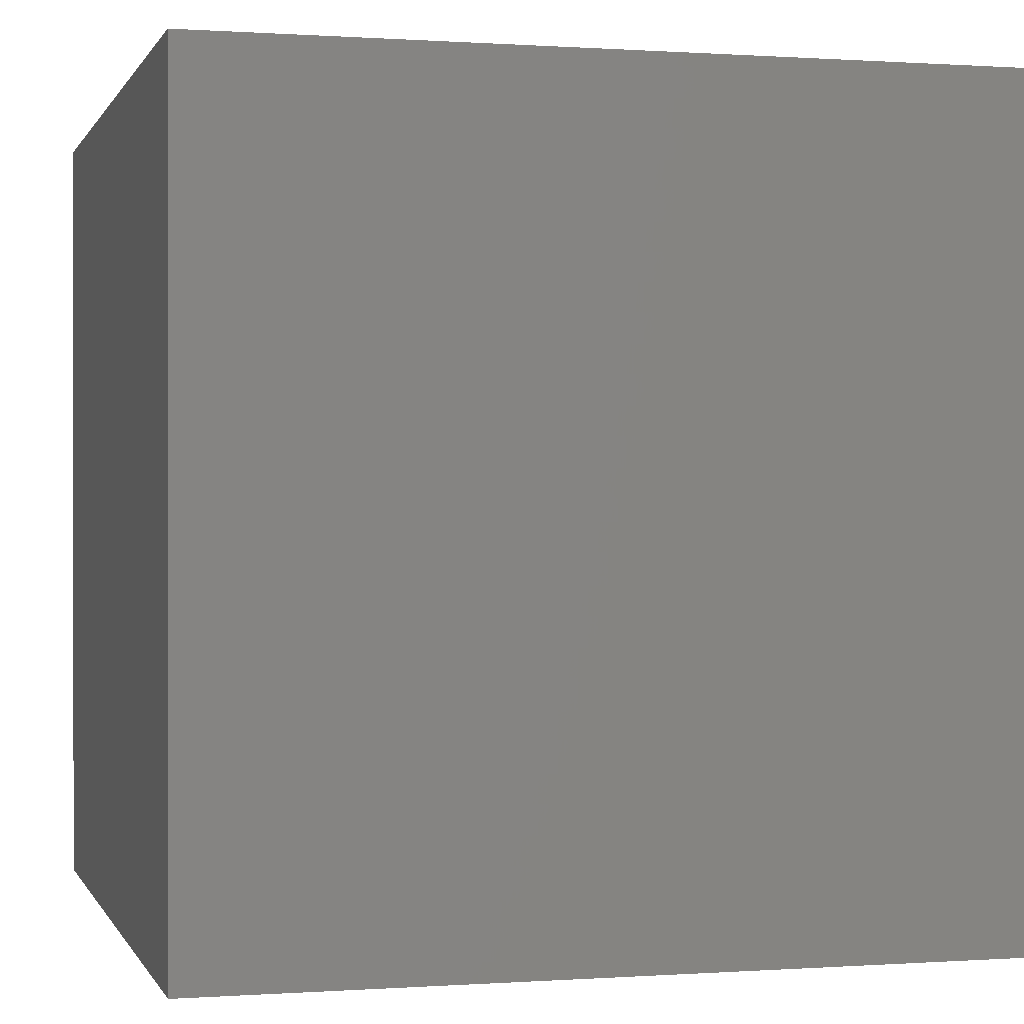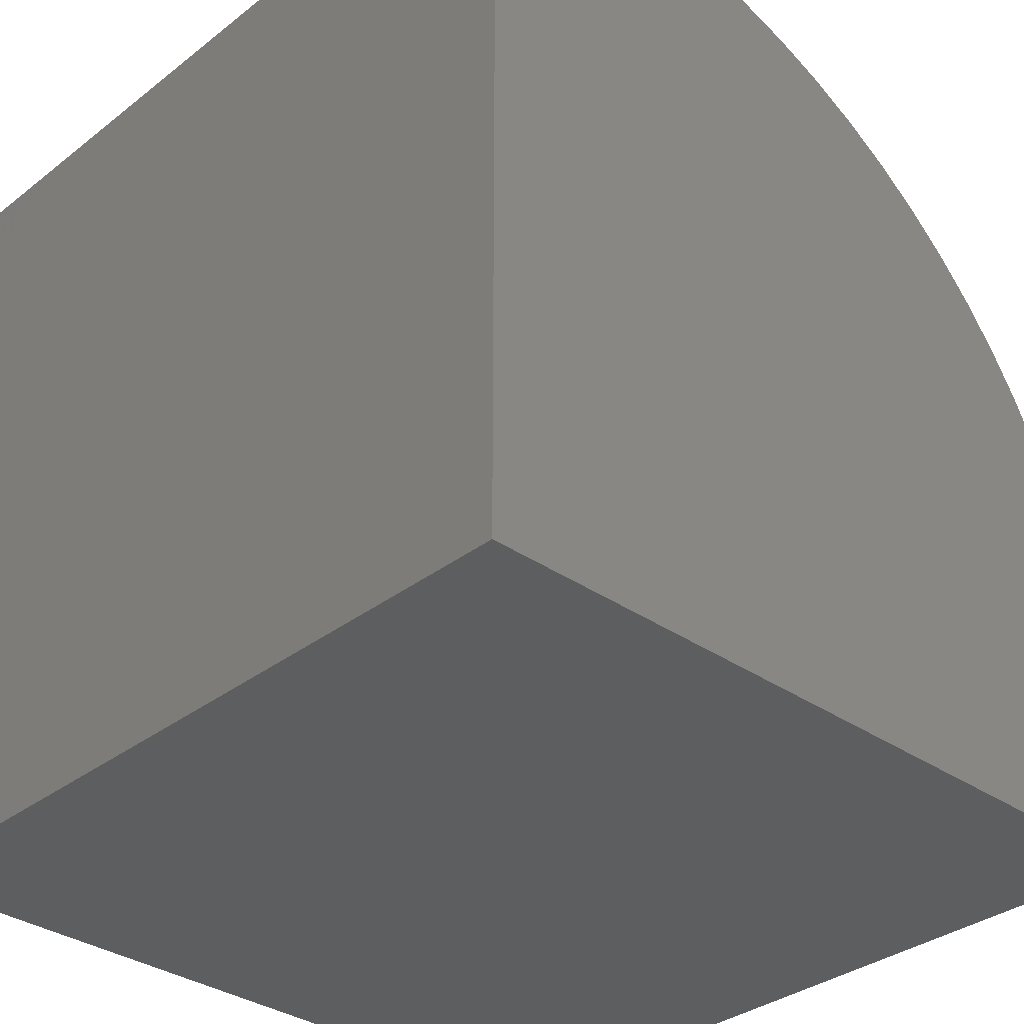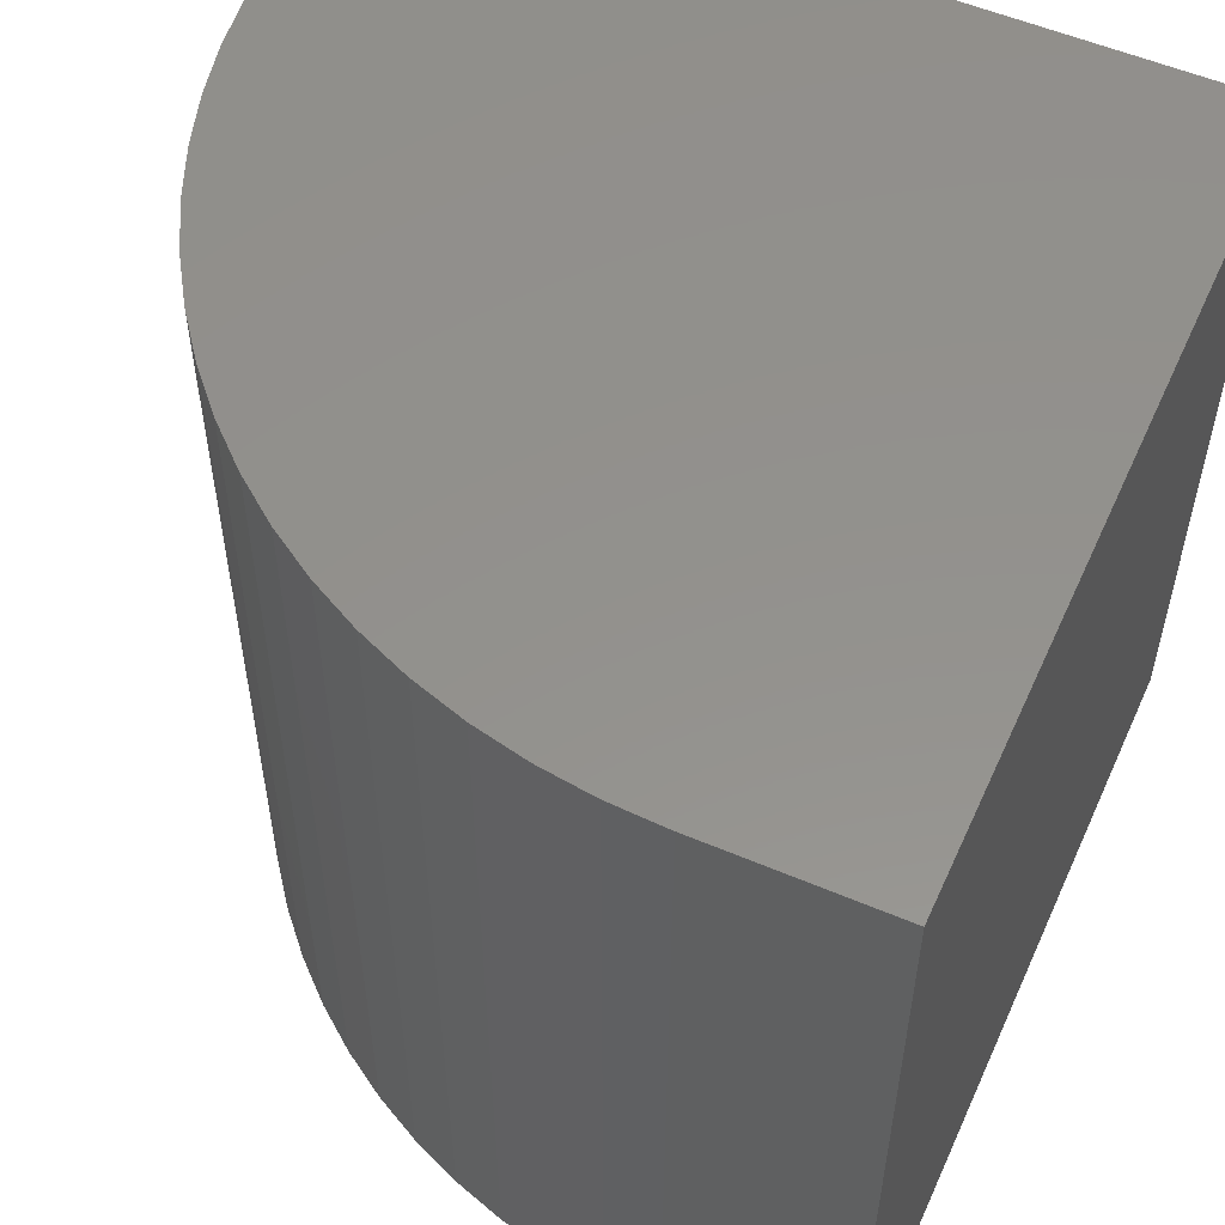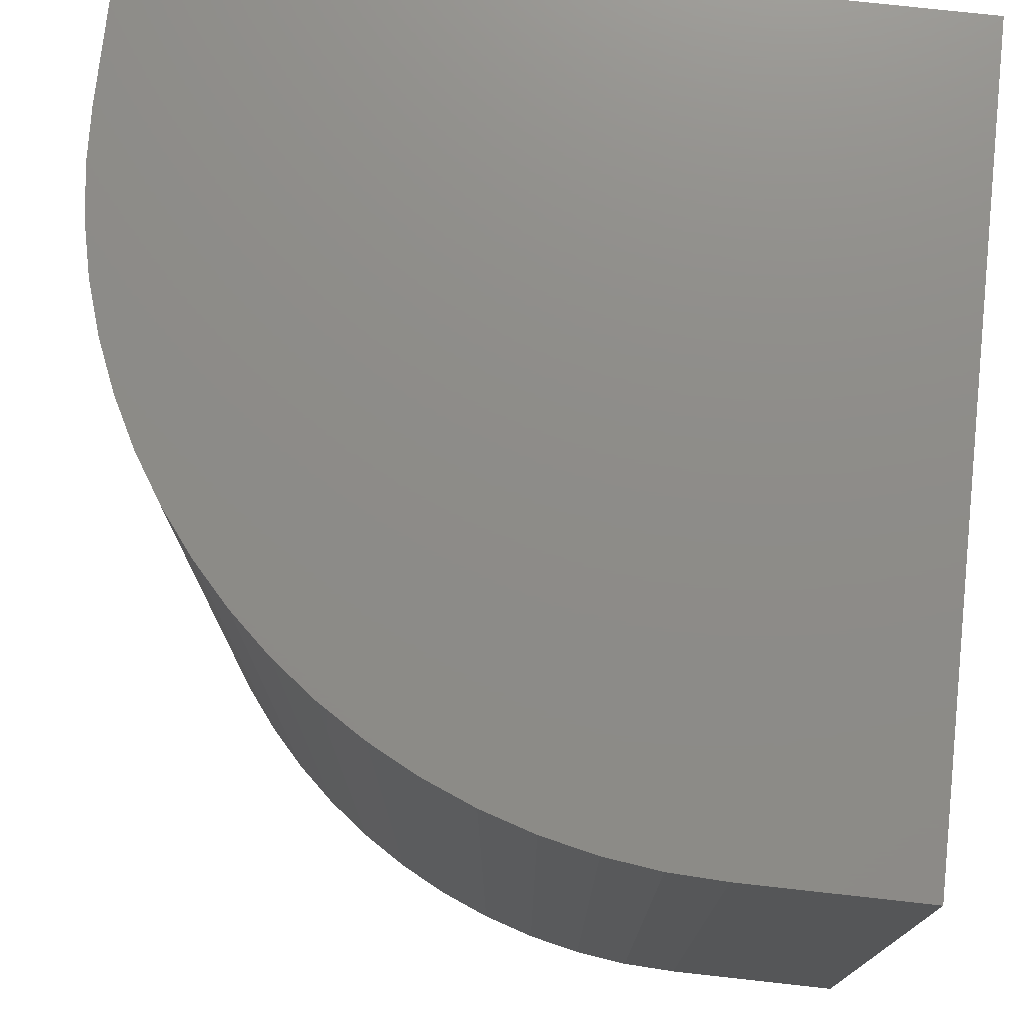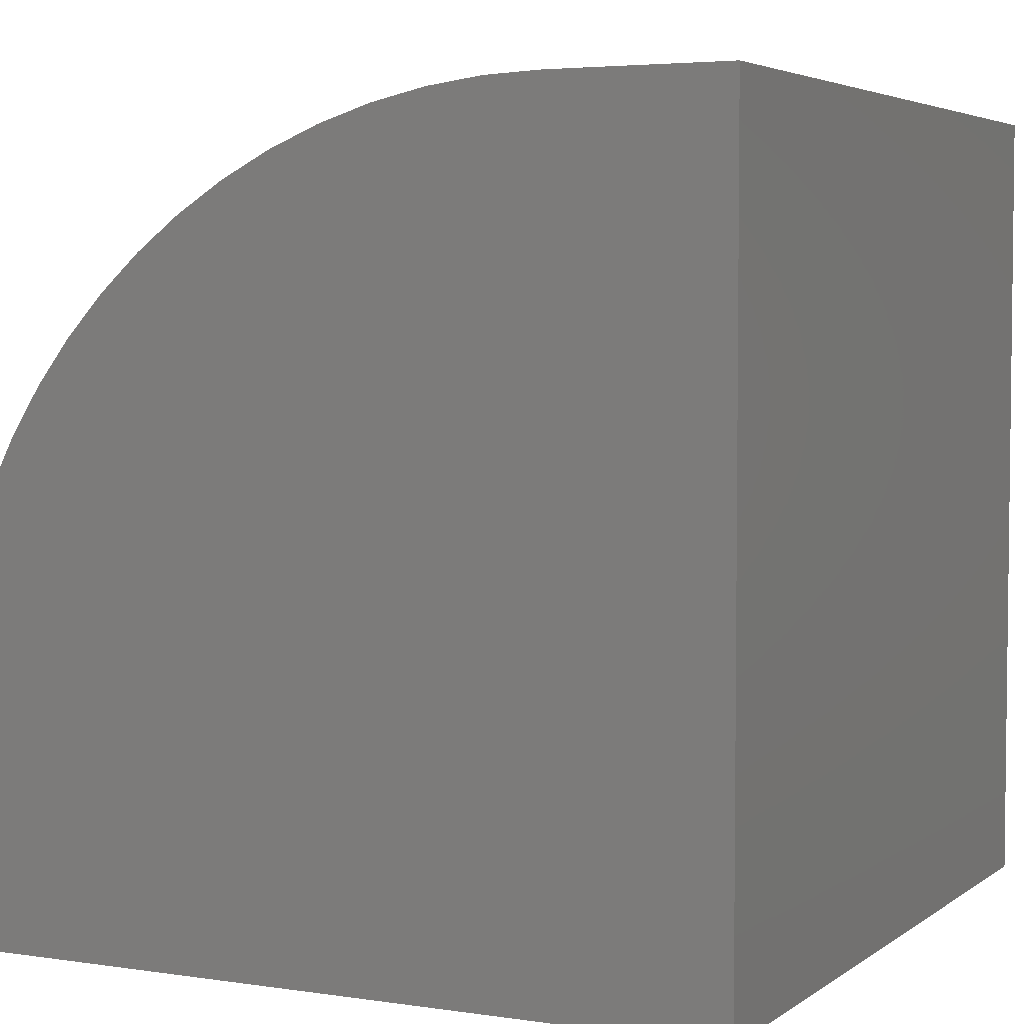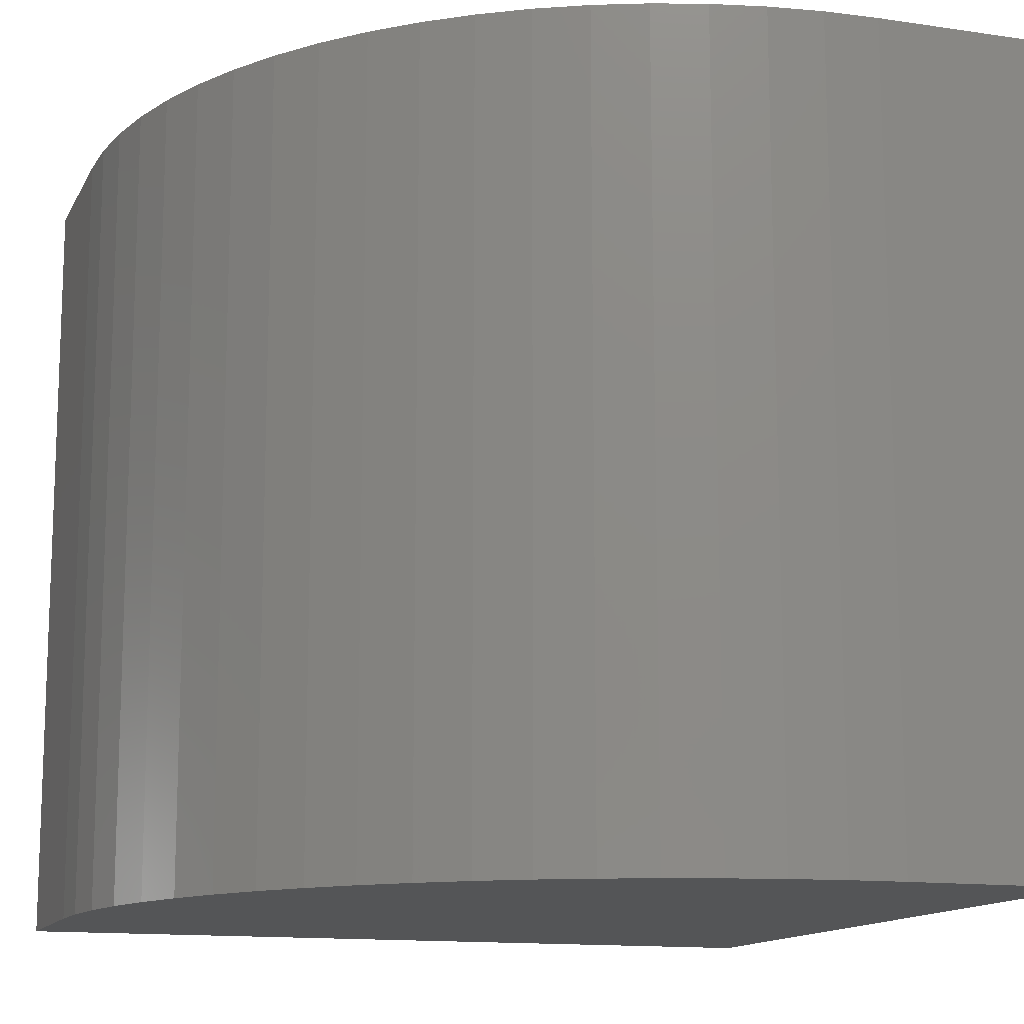
<metadata>
{"format":"stl","ext":"stl","renderer":"f3d","projection":"perspective","resolution":1024,"background":"white","views":[{"elev":0.2,"azim":-104.9,"up":"+Y"},{"elev":-33.6,"azim":-43.5,"up":"+Z"},{"elev":54.9,"azim":114.2,"up":"+Y"},{"elev":75.0,"azim":96.3,"up":"+Y"},{"elev":4.2,"azim":-153.7,"up":"+Z"},{"elev":-13.3,"azim":71.3,"up":"+Y"}]}
</metadata>
<code>
# stl→obj: 44 verts, 84 faces
v 0 10 10
v 0 10 0
v 0 0 10
v 0 0 0
v 2.192 10 10
v 2.192 0 10
v 10 0 2.192
v 10 0 0
v 10 10 2.192
v 10 10 0
v 7.713 10 7.713
v 8.173 10 7.211
v 8.588 10 6.671
v 8.954 10 6.096
v 9.268 10 5.492
v 9.529 10 4.863
v 9.734 10 4.213
v 2.873 10 9.97
v 3.548 10 9.881
v 4.213 10 9.734
v 9.881 10 3.548
v 9.97 10 2.873
v 4.863 10 9.529
v 5.492 10 9.268
v 6.096 10 8.954
v 6.671 10 8.588
v 7.211 10 8.173
v 9.97 0 2.873
v 9.529 0 4.863
v 9.268 0 5.492
v 4.863 0 9.529
v 4.213 0 9.734
v 9.881 0 3.548
v 9.734 0 4.213
v 8.954 0 6.096
v 8.588 0 6.671
v 8.173 0 7.211
v 3.548 0 9.881
v 2.873 0 9.97
v 7.713 0 7.713
v 7.211 0 8.173
v 6.671 0 8.588
v 6.096 0 8.954
v 5.492 0 9.268
f 1 2 3
f 3 2 4
f 5 1 6
f 6 1 3
f 7 8 9
f 9 8 10
f 2 10 4
f 4 10 8
f 9 10 2
f 2 1 5
f 11 12 2
f 2 12 13
f 2 13 14
f 14 15 2
f 2 15 16
f 2 16 17
f 5 18 2
f 2 18 19
f 2 19 20
f 17 21 2
f 2 21 22
f 2 22 9
f 20 23 2
f 2 23 24
f 2 24 25
f 25 26 2
f 2 26 27
f 2 27 11
f 6 3 4
f 8 7 4
f 4 7 28
f 4 29 30
f 31 32 4
f 28 33 4
f 4 33 34
f 4 34 29
f 30 35 4
f 4 35 36
f 4 36 37
f 32 38 4
f 4 38 39
f 4 39 6
f 37 40 4
f 4 40 41
f 4 41 42
f 42 43 4
f 4 43 44
f 4 44 31
f 5 6 39
f 5 39 18
f 18 39 38
f 18 38 19
f 19 38 32
f 19 32 20
f 20 32 31
f 20 31 23
f 23 31 44
f 23 44 24
f 24 44 43
f 24 43 25
f 25 43 42
f 25 42 26
f 26 42 41
f 26 41 27
f 27 41 40
f 27 40 11
f 11 40 37
f 11 37 12
f 12 37 36
f 12 36 13
f 13 36 35
f 13 35 14
f 14 35 30
f 14 30 15
f 15 30 29
f 15 29 16
f 16 29 34
f 16 34 17
f 17 34 33
f 17 33 21
f 21 33 28
f 21 28 22
f 22 28 7
f 22 7 9

</code>
